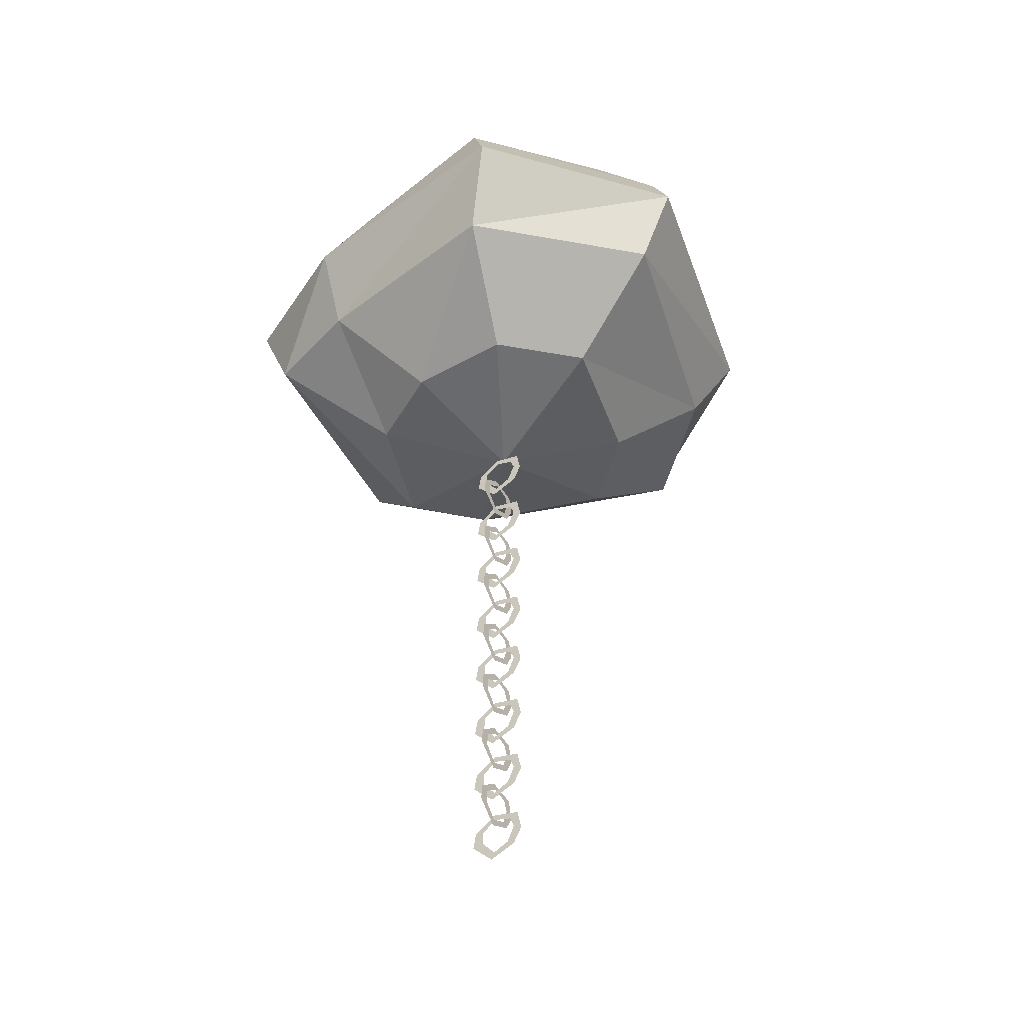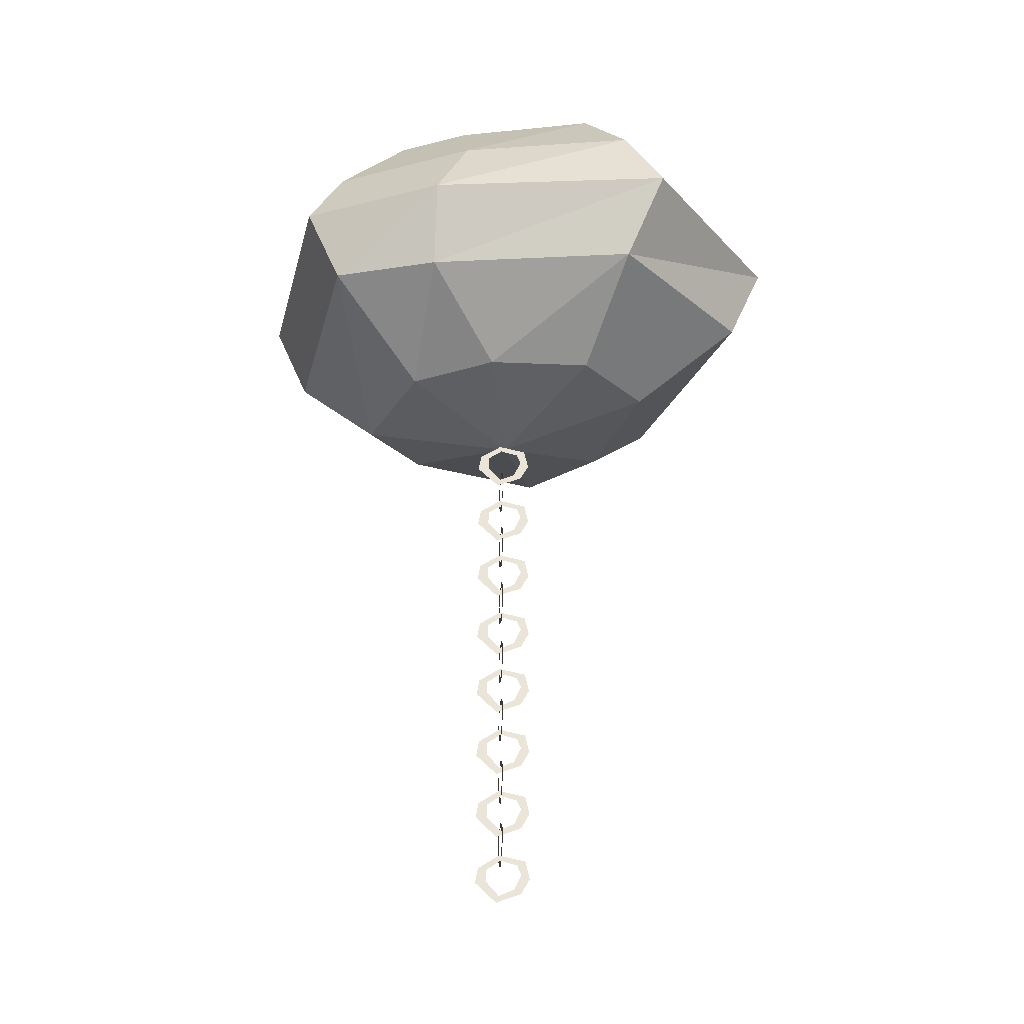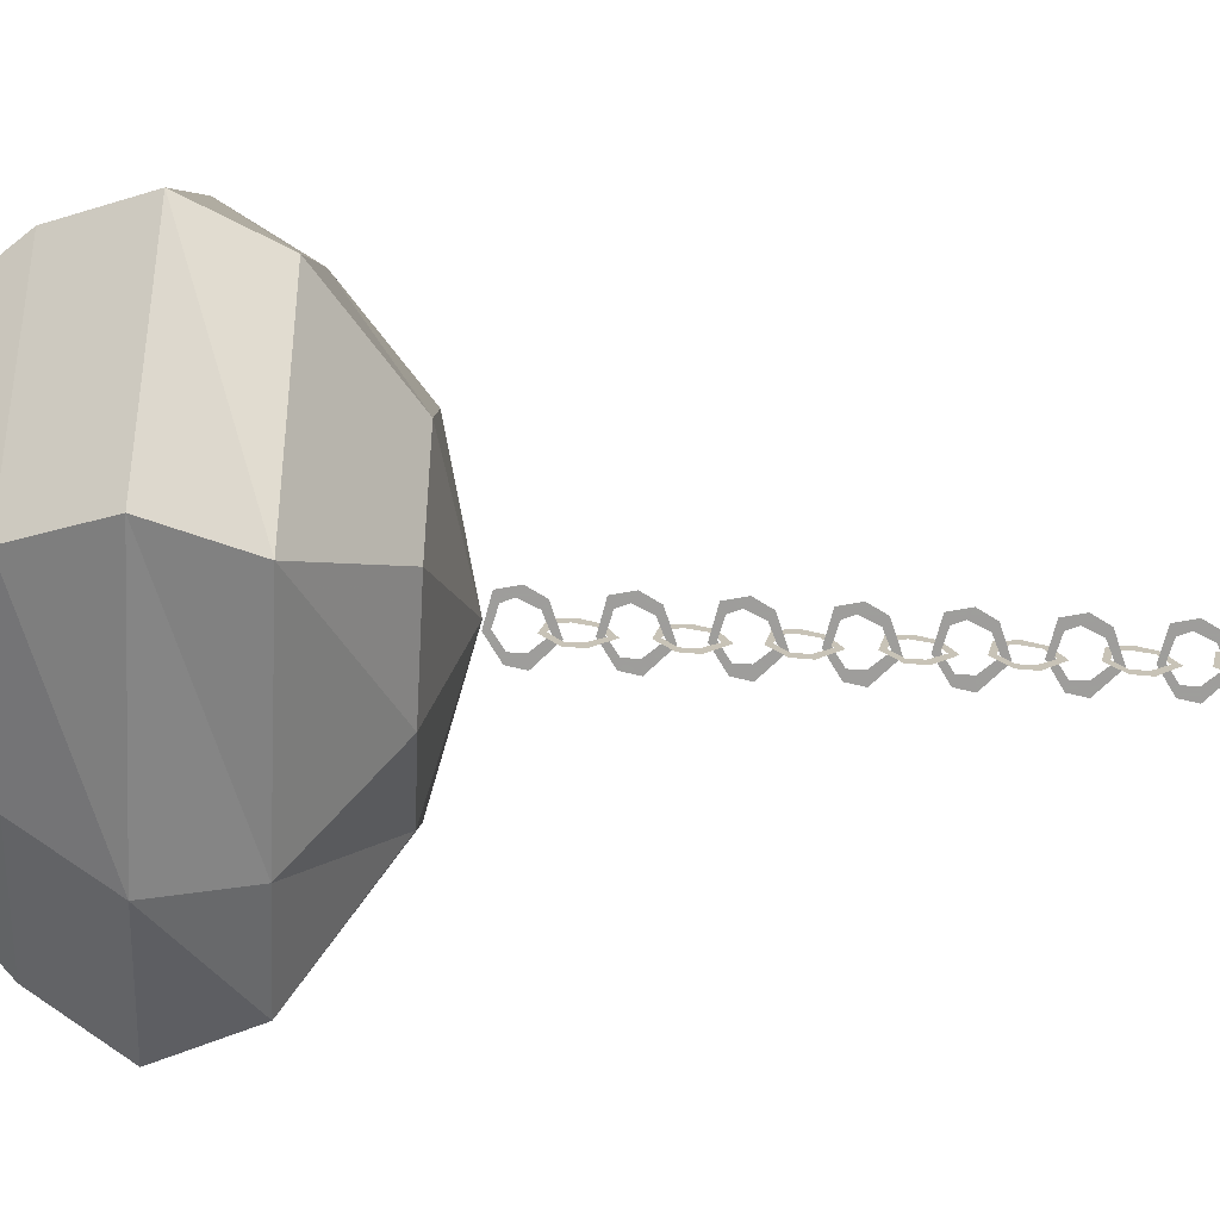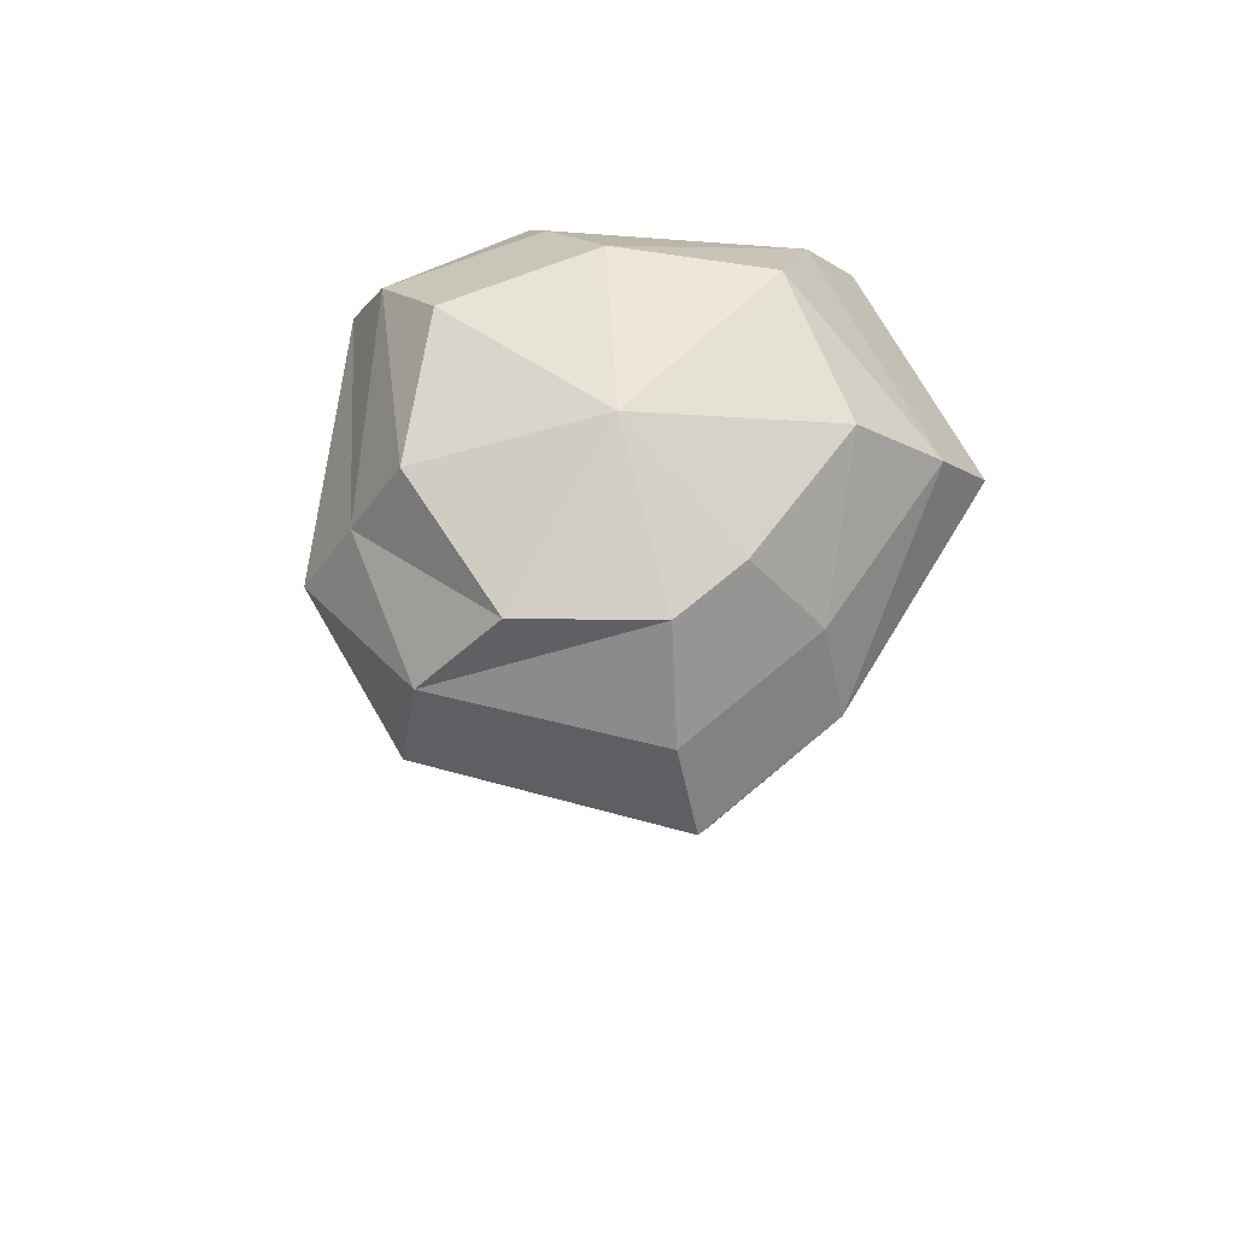
<metadata>
{"format":"obj","ext":"obj","renderer":"f3d","projection":"perspective","resolution":1024,"background":"white","views":[{"elev":-42.4,"azim":-147.3,"up":"+Y"},{"elev":-28.9,"azim":174.7,"up":"+Y"},{"elev":-70.7,"azim":-93.0,"up":"+Z"},{"elev":68.6,"azim":113.1,"up":"+Y"}]}
</metadata>
<code>
v 0.375 -0.25 -0.75
v 0.75 -0.25 -0.5625
v 1.125 -0.6719 -0.75
v 0.375 -0.6719 -1.125
v -0.375 -0.25 -0.9375
v 0.05469 -0.04688 -0.02344
v 1.016 -0.25 0.07812
v 1.312 -0.6719 0.375
v 1.5 -1.094 0.375
v 1.312 -1.094 -0.9375
v 0.5625 -1.094 -1.312
v -0.5625 -0.6719 -1.312
v -0.9375 -0.25 -0.375
v -0.75 -0.25 0.375
v -0.1875 -0.25 0.9375
v 0.5625 -0.25 0.75
v 0.75 -0.6719 0.9375
v 0.9375 -1.094 1.125
v 0.75 -1.516 0.9375
v 1.312 -1.516 0.375
v 1.125 -1.516 -0.9375
v 0.5625 -1.516 -1.125
v -0.75 -1.094 -1.5
v -1.312 -0.6719 -0.375
v -0.9375 -0.6719 0.75
v -0.375 -0.6719 1.312
v -0.375 -1.094 1.5
v -0.375 -1.516 1.312
v -0.1875 -1.938 0.75
v 0.5625 -1.938 0.5156
v 0.875 -1.938 0.1719
v 0.6328 -1.938 -0.4766
v 0.1875 -1.938 -0.7344
v -0.5625 -1.516 -1.312
v -1.5 -1.094 -0.5625
v -1.125 -1.094 0.9375
v -0.9375 -1.516 0.75
v -0.5625 -1.938 0.375
v 0.04688 -2.117 -0.02344
v -0.375 -1.938 -0.75
v -1.312 -1.516 -0.5625
v -0.75 -1.938 -0.375
v 0.07031 -3.477 -0.05469
v 0.07031 -3.445 -0.07031
v 0.07031 -3.477 0.07812
v 0.07031 -3.5 0.03125
v 0.07031 -3.523 -0.1875
v 0.07031 -3.531 -0.1406
v 0.07031 -3.602 -0.1406
v 0.07031 -3.609 -0.1953
v 0.07031 -3.719 -0.07812
v 0.07031 -3.68 -0.07031
v 0.07031 -3.664 0.05469
v 0.07031 -3.641 0.02344
v 0.07031 -3.578 0.1016
v 0.07031 -3.555 0.05469
v 0.07031 -3.289 -0.05469
v 0.07812 -3.258 -0.05469
v -0.07031 -3.289 -0.05469
v -0.02344 -3.312 -0.05469
v 0.1953 -3.336 -0.05469
v 0.1484 -3.344 -0.05469
v 0.1484 -3.414 -0.05469
v 0.2109 -3.422 -0.05469
v 0.09375 -3.531 -0.05469
v 0.07812 -3.492 -0.05469
v -0.04688 -3.477 -0.05469
v -0.007812 -3.453 -0.05469
v -0.09375 -3.391 -0.05469
v -0.04688 -3.367 -0.05469
v 0.07031 -2.906 -0.05469
v 0.07812 -2.875 -0.05469
v -0.07031 -2.906 -0.05469
v -0.02344 -2.93 -0.05469
v 0.1953 -2.953 -0.05469
v 0.1484 -2.961 -0.05469
v 0.1484 -3.031 -0.05469
v 0.2109 -3.039 -0.05469
v 0.09375 -3.148 -0.05469
v 0.07812 -3.109 -0.05469
v -0.04688 -3.094 -0.05469
v -0.007812 -3.07 -0.05469
v -0.09375 -3.008 -0.05469
v -0.04688 -2.984 -0.05469
v 0.07031 -3.094 -0.05469
v 0.07031 -3.062 -0.07031
v 0.07031 -3.094 0.07812
v 0.07031 -3.117 0.03125
v 0.07031 -3.141 -0.1875
v 0.07031 -3.148 -0.1406
v 0.07031 -3.219 -0.1406
v 0.07031 -3.227 -0.1953
v 0.07031 -3.336 -0.07812
v 0.07031 -3.297 -0.07031
v 0.07031 -3.281 0.05469
v 0.07031 -3.258 0.02344
v 0.07031 -3.195 0.1016
v 0.07031 -3.172 0.05469
v 0.07031 -2.719 -0.05469
v 0.07031 -2.688 -0.07031
v 0.07031 -2.719 0.07812
v 0.07031 -2.742 0.03125
v 0.07031 -2.766 -0.1875
v 0.07031 -2.773 -0.1406
v 0.07031 -2.844 -0.1406
v 0.07031 -2.852 -0.1953
v 0.07031 -2.961 -0.07812
v 0.07031 -2.922 -0.07031
v 0.07031 -2.906 0.05469
v 0.07031 -2.883 0.02344
v 0.07031 -2.82 0.1016
v 0.07031 -2.797 0.05469
v 0.07031 -2.531 -0.05469
v 0.07812 -2.5 -0.05469
v -0.07031 -2.531 -0.05469
v -0.02344 -2.555 -0.05469
v 0.1953 -2.578 -0.05469
v 0.1484 -2.586 -0.05469
v 0.1484 -2.656 -0.05469
v 0.2109 -2.664 -0.05469
v 0.09375 -2.773 -0.05469
v 0.07812 -2.734 -0.05469
v -0.04688 -2.719 -0.05469
v -0.007812 -2.695 -0.05469
v -0.09375 -2.633 -0.05469
v -0.04688 -2.609 -0.05469
v 0.07031 -2.148 -0.05469
v 0.07812 -2.117 -0.05469
v -0.07031 -2.148 -0.05469
v -0.02344 -2.172 -0.05469
v 0.1953 -2.195 -0.05469
v 0.1484 -2.203 -0.05469
v 0.1484 -2.273 -0.05469
v 0.2109 -2.281 -0.05469
v 0.09375 -2.391 -0.05469
v 0.07812 -2.352 -0.05469
v -0.04688 -2.336 -0.05469
v -0.007812 -2.312 -0.05469
v -0.09375 -2.25 -0.05469
v -0.04688 -2.227 -0.05469
v 0.07031 -2.336 -0.05469
v 0.07031 -2.305 -0.07031
v 0.07031 -2.336 0.07812
v 0.07031 -2.359 0.03125
v 0.07031 -2.383 -0.1875
v 0.07031 -2.391 -0.1406
v 0.07031 -2.461 -0.1406
v 0.07031 -2.469 -0.1953
v 0.07031 -2.578 -0.07812
v 0.07031 -2.539 -0.07031
v 0.07031 -2.523 0.05469
v 0.07031 -2.5 0.02344
v 0.07031 -2.438 0.1016
v 0.07031 -2.414 0.05469
v 0.07031 -3.656 -0.05469
v 0.07812 -3.625 -0.05469
v -0.07031 -3.656 -0.05469
v -0.02344 -3.68 -0.05469
v 0.1953 -3.703 -0.05469
v 0.1484 -3.711 -0.05469
v 0.1484 -3.781 -0.05469
v 0.2109 -3.789 -0.05469
v 0.09375 -3.898 -0.05469
v 0.07812 -3.859 -0.05469
v -0.04688 -3.844 -0.05469
v -0.007812 -3.82 -0.05469
v -0.09375 -3.758 -0.05469
v -0.04688 -3.734 -0.05469
v 0.07031 -4.414 -0.05469
v 0.07812 -4.383 -0.05469
v -0.07031 -4.414 -0.05469
v -0.02344 -4.438 -0.05469
v 0.1953 -4.461 -0.05469
v 0.1484 -4.469 -0.05469
v 0.1484 -4.539 -0.05469
v 0.2109 -4.547 -0.05469
v 0.09375 -4.656 -0.05469
v 0.07812 -4.617 -0.05469
v -0.04688 -4.602 -0.05469
v -0.007812 -4.578 -0.05469
v -0.09375 -4.516 -0.05469
v -0.04688 -4.492 -0.05469
v 0.07031 -4.227 -0.05469
v 0.07031 -4.195 -0.07031
v 0.07031 -4.227 0.07812
v 0.07031 -4.25 0.03125
v 0.07031 -4.273 -0.1875
v 0.07031 -4.281 -0.1406
v 0.07031 -4.352 -0.1406
v 0.07031 -4.359 -0.1953
v 0.07031 -4.469 -0.07812
v 0.07031 -4.43 -0.07031
v 0.07031 -4.414 0.05469
v 0.07031 -4.391 0.02344
v 0.07031 -4.328 0.1016
v 0.07031 -4.305 0.05469
v 0.07031 -4.039 -0.05469
v 0.07812 -4.008 -0.05469
v -0.07031 -4.039 -0.05469
v -0.02344 -4.062 -0.05469
v 0.1953 -4.086 -0.05469
v 0.1484 -4.094 -0.05469
v 0.1484 -4.164 -0.05469
v 0.2109 -4.172 -0.05469
v 0.09375 -4.281 -0.05469
v 0.07812 -4.242 -0.05469
v -0.04688 -4.227 -0.05469
v -0.007812 -4.203 -0.05469
v -0.09375 -4.141 -0.05469
v -0.04688 -4.117 -0.05469
v 0.07031 -3.844 -0.05469
v 0.07031 -3.812 -0.07031
v 0.07031 -3.844 0.07812
v 0.07031 -3.867 0.03125
v 0.07031 -3.891 -0.1875
v 0.07031 -3.898 -0.1406
v 0.07031 -3.969 -0.1406
v 0.07031 -3.977 -0.1953
v 0.07031 -4.086 -0.07812
v 0.07031 -4.047 -0.07031
v 0.07031 -4.031 0.05469
v 0.07031 -4.008 0.02344
v 0.07031 -3.945 0.1016
v 0.07031 -3.922 0.05469
v 0.07031 -4.797 -0.05469
v 0.07812 -4.766 -0.05469
v -0.07031 -4.797 -0.05469
v -0.02344 -4.82 -0.05469
v 0.1953 -4.844 -0.05469
v 0.1484 -4.852 -0.05469
v 0.1484 -4.922 -0.05469
v 0.2109 -4.93 -0.05469
v 0.09375 -5.039 -0.05469
v 0.07812 -5 -0.05469
v -0.04688 -4.984 -0.05469
v -0.007812 -4.961 -0.05469
v -0.09375 -4.898 -0.05469
v -0.04688 -4.875 -0.05469
v 0.07031 -4.602 -0.05469
v 0.07031 -4.57 -0.07031
v 0.07031 -4.602 0.07812
v 0.07031 -4.625 0.03125
v 0.07031 -4.648 -0.1875
v 0.07031 -4.656 -0.1406
v 0.07031 -4.727 -0.1406
v 0.07031 -4.734 -0.1953
v 0.07031 -4.844 -0.07812
v 0.07031 -4.805 -0.07031
v 0.07031 -4.789 0.05469
v 0.07031 -4.766 0.02344
v 0.07031 -4.703 0.1016
v 0.07031 -4.68 0.05469
f 1 2 3
f 1 3 4
f 1 4 5
f 1 5 6
f 1 6 2
f 2 6 7
f 2 7 8
f 2 8 3
f 3 8 9
f 3 9 10
f 3 10 4
f 4 10 11
f 4 11 12
f 4 12 5
f 5 12 13
f 5 13 6
f 6 13 14
f 6 14 15
f 6 15 16
f 6 16 7
f 7 16 17
f 7 17 8
f 8 17 18
f 8 18 9
f 9 18 19
f 9 19 20
f 9 20 10
f 10 20 21
f 10 21 11
f 11 21 22
f 11 22 23
f 11 23 12
f 12 23 24
f 12 24 13
f 13 24 14
f 14 24 25
f 14 25 15
f 15 25 26
f 15 26 16
f 16 26 17
f 17 26 27
f 17 27 18
f 18 27 28
f 18 28 19
f 19 28 29
f 19 29 30
f 19 30 20
f 20 30 31
f 20 31 21
f 21 31 32
f 21 32 22
f 22 32 33
f 22 33 34
f 22 34 23
f 23 34 35
f 23 35 24
f 24 35 25
f 25 35 36
f 25 36 26
f 26 36 27
f 27 36 37
f 27 37 28
f 28 37 38
f 28 38 29
f 29 38 39
f 29 39 30
f 30 39 31
f 31 39 32
f 32 39 33
f 33 39 40
f 33 40 34
f 34 40 41
f 34 41 35
f 35 41 36
f 36 41 37
f 37 41 42
f 37 42 38
f 38 42 39
f 39 42 40
f 40 42 41
f 43 44 45
f 43 45 46
f 43 46 44
f 43 44 47
f 43 47 48
f 43 48 44
f 44 48 47
f 46 45 44
f 57 58 59
f 57 59 60
f 57 60 58
f 57 58 61
f 57 61 62
f 57 62 58
f 58 62 61
f 60 59 58
f 71 72 73
f 71 73 74
f 71 74 72
f 71 72 75
f 71 75 76
f 71 76 72
f 72 76 75
f 74 73 72
f 85 86 87
f 85 87 88
f 85 88 86
f 85 86 89
f 85 89 90
f 85 90 86
f 86 90 89
f 88 87 86
f 99 100 101
f 99 101 102
f 99 102 100
f 99 100 103
f 99 103 104
f 99 104 100
f 100 104 103
f 102 101 100
f 113 114 115
f 113 115 116
f 113 116 114
f 113 114 117
f 113 117 118
f 113 118 114
f 114 118 117
f 116 115 114
f 127 128 129
f 127 129 130
f 127 130 128
f 127 128 131
f 127 131 132
f 127 132 128
f 128 132 131
f 130 129 128
f 141 142 143
f 141 143 144
f 141 144 142
f 141 142 145
f 141 145 146
f 141 146 142
f 142 146 145
f 144 143 142
f 155 156 157
f 155 157 158
f 155 158 156
f 155 156 159
f 155 159 160
f 155 160 156
f 156 160 159
f 158 157 156
f 169 170 171
f 169 171 172
f 169 172 170
f 169 170 173
f 169 173 174
f 169 174 170
f 170 174 173
f 172 171 170
f 183 184 185
f 183 185 186
f 183 186 184
f 183 184 187
f 183 187 188
f 183 188 184
f 184 188 187
f 186 185 184
f 197 198 199
f 197 199 200
f 197 200 198
f 197 198 201
f 197 201 202
f 197 202 198
f 198 202 201
f 200 199 198
f 211 212 213
f 211 213 214
f 211 214 212
f 211 212 215
f 211 215 216
f 211 216 212
f 212 216 215
f 214 213 212
f 225 226 227
f 225 227 228
f 225 228 226
f 225 226 229
f 225 229 230
f 225 230 226
f 226 230 229
f 228 227 226
f 239 240 241
f 239 241 242
f 239 242 240
f 239 240 243
f 239 243 244
f 239 244 240
f 240 244 243
f 242 241 240
f 47 48 49
f 47 49 50
f 47 50 48
f 48 50 49
f 55 56 45
f 55 45 46
f 55 46 56
f 56 46 45
f 61 62 63
f 61 63 64
f 61 64 62
f 62 64 63
f 69 70 59
f 69 59 60
f 69 60 70
f 70 60 59
f 75 76 77
f 75 77 78
f 75 78 76
f 76 78 77
f 83 84 73
f 83 73 74
f 83 74 84
f 84 74 73
f 89 90 91
f 89 91 92
f 89 92 90
f 90 92 91
f 97 98 87
f 97 87 88
f 97 88 98
f 98 88 87
f 103 104 105
f 103 105 106
f 103 106 104
f 104 106 105
f 111 112 101
f 111 101 102
f 111 102 112
f 112 102 101
f 117 118 119
f 117 119 120
f 117 120 118
f 118 120 119
f 125 126 115
f 125 115 116
f 125 116 126
f 126 116 115
f 131 132 133
f 131 133 134
f 131 134 132
f 132 134 133
f 139 140 129
f 139 129 130
f 139 130 140
f 140 130 129
f 145 146 147
f 145 147 148
f 145 148 146
f 146 148 147
f 153 154 143
f 153 143 144
f 153 144 154
f 154 144 143
f 159 160 161
f 159 161 162
f 159 162 160
f 160 162 161
f 167 168 157
f 167 157 158
f 167 158 168
f 168 158 157
f 173 174 175
f 173 175 176
f 173 176 174
f 174 176 175
f 181 182 171
f 181 171 172
f 181 172 182
f 182 172 171
f 187 188 189
f 187 189 190
f 187 190 188
f 188 190 189
f 195 196 185
f 195 185 186
f 195 186 196
f 196 186 185
f 201 202 203
f 201 203 204
f 201 204 202
f 202 204 203
f 209 210 199
f 209 199 200
f 209 200 210
f 210 200 199
f 215 216 217
f 215 217 218
f 215 218 216
f 216 218 217
f 223 224 213
f 223 213 214
f 223 214 224
f 224 214 213
f 229 230 231
f 229 231 232
f 229 232 230
f 230 232 231
f 237 238 227
f 237 227 228
f 237 228 238
f 238 228 227
f 243 244 245
f 243 245 246
f 243 246 244
f 244 246 245
f 251 252 241
f 251 241 242
f 251 242 252
f 252 242 241
f 49 50 51
f 49 51 52
f 49 52 50
f 50 52 51
f 53 54 55
f 53 55 56
f 53 56 54
f 54 56 55
f 63 64 65
f 63 65 66
f 63 66 64
f 64 66 65
f 67 68 69
f 67 69 70
f 67 70 68
f 68 70 69
f 77 78 79
f 77 79 80
f 77 80 78
f 78 80 79
f 81 82 83
f 81 83 84
f 81 84 82
f 82 84 83
f 91 92 93
f 91 93 94
f 91 94 92
f 92 94 93
f 95 96 97
f 95 97 98
f 95 98 96
f 96 98 97
f 105 106 107
f 105 107 108
f 105 108 106
f 106 108 107
f 109 110 111
f 109 111 112
f 109 112 110
f 110 112 111
f 119 120 121
f 119 121 122
f 119 122 120
f 120 122 121
f 123 124 125
f 123 125 126
f 123 126 124
f 124 126 125
f 133 134 135
f 133 135 136
f 133 136 134
f 134 136 135
f 137 138 139
f 137 139 140
f 137 140 138
f 138 140 139
f 147 148 149
f 147 149 150
f 147 150 148
f 148 150 149
f 151 152 153
f 151 153 154
f 151 154 152
f 152 154 153
f 161 162 163
f 161 163 164
f 161 164 162
f 162 164 163
f 165 166 167
f 165 167 168
f 165 168 166
f 166 168 167
f 175 176 177
f 175 177 178
f 175 178 176
f 176 178 177
f 179 180 181
f 179 181 182
f 179 182 180
f 180 182 181
f 189 190 191
f 189 191 192
f 189 192 190
f 190 192 191
f 193 194 195
f 193 195 196
f 193 196 194
f 194 196 195
f 203 204 205
f 203 205 206
f 203 206 204
f 204 206 205
f 207 208 209
f 207 209 210
f 207 210 208
f 208 210 209
f 217 218 219
f 217 219 220
f 217 220 218
f 218 220 219
f 221 222 223
f 221 223 224
f 221 224 222
f 222 224 223
f 231 232 233
f 231 233 234
f 231 234 232
f 232 234 233
f 235 236 237
f 235 237 238
f 235 238 236
f 236 238 237
f 245 246 247
f 245 247 248
f 245 248 246
f 246 248 247
f 249 250 251
f 249 251 252
f 249 252 250
f 250 252 251
f 51 52 53
f 51 53 54
f 51 54 52
f 52 54 53
f 65 66 67
f 65 67 68
f 65 68 66
f 66 68 67
f 79 80 81
f 79 81 82
f 79 82 80
f 80 82 81
f 93 94 95
f 93 95 96
f 93 96 94
f 94 96 95
f 107 108 109
f 107 109 110
f 107 110 108
f 108 110 109
f 121 122 123
f 121 123 124
f 121 124 122
f 122 124 123
f 135 136 137
f 135 137 138
f 135 138 136
f 136 138 137
f 149 150 151
f 149 151 152
f 149 152 150
f 150 152 151
f 163 164 165
f 163 165 166
f 163 166 164
f 164 166 165
f 177 178 179
f 177 179 180
f 177 180 178
f 178 180 179
f 191 192 193
f 191 193 194
f 191 194 192
f 192 194 193
f 205 206 207
f 205 207 208
f 205 208 206
f 206 208 207
f 219 220 221
f 219 221 222
f 219 222 220
f 220 222 221
f 233 234 235
f 233 235 236
f 233 236 234
f 234 236 235
f 247 248 249
f 247 249 250
f 247 250 248
f 248 250 249

</code>
